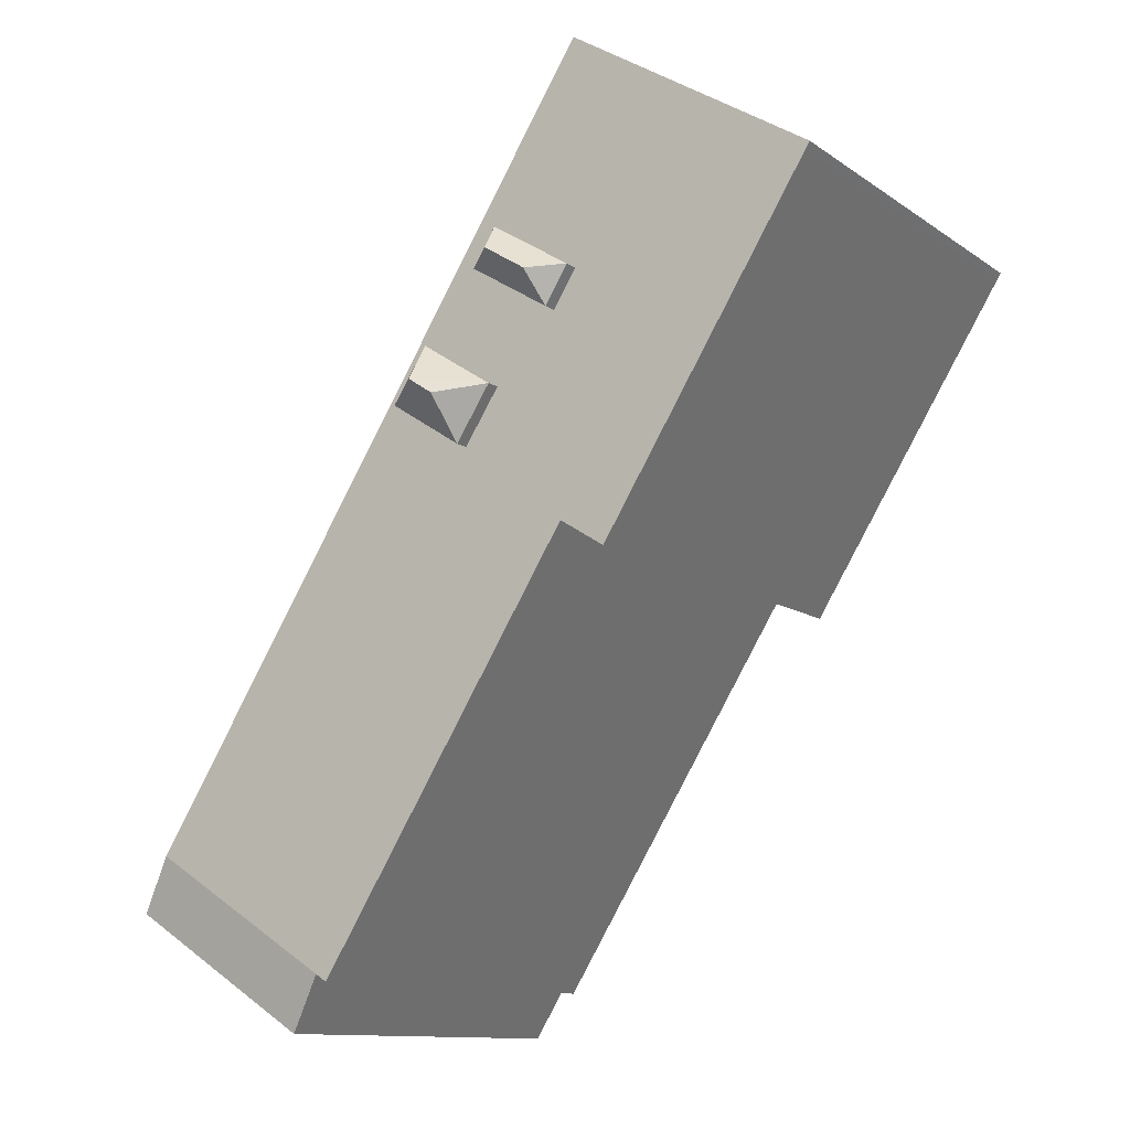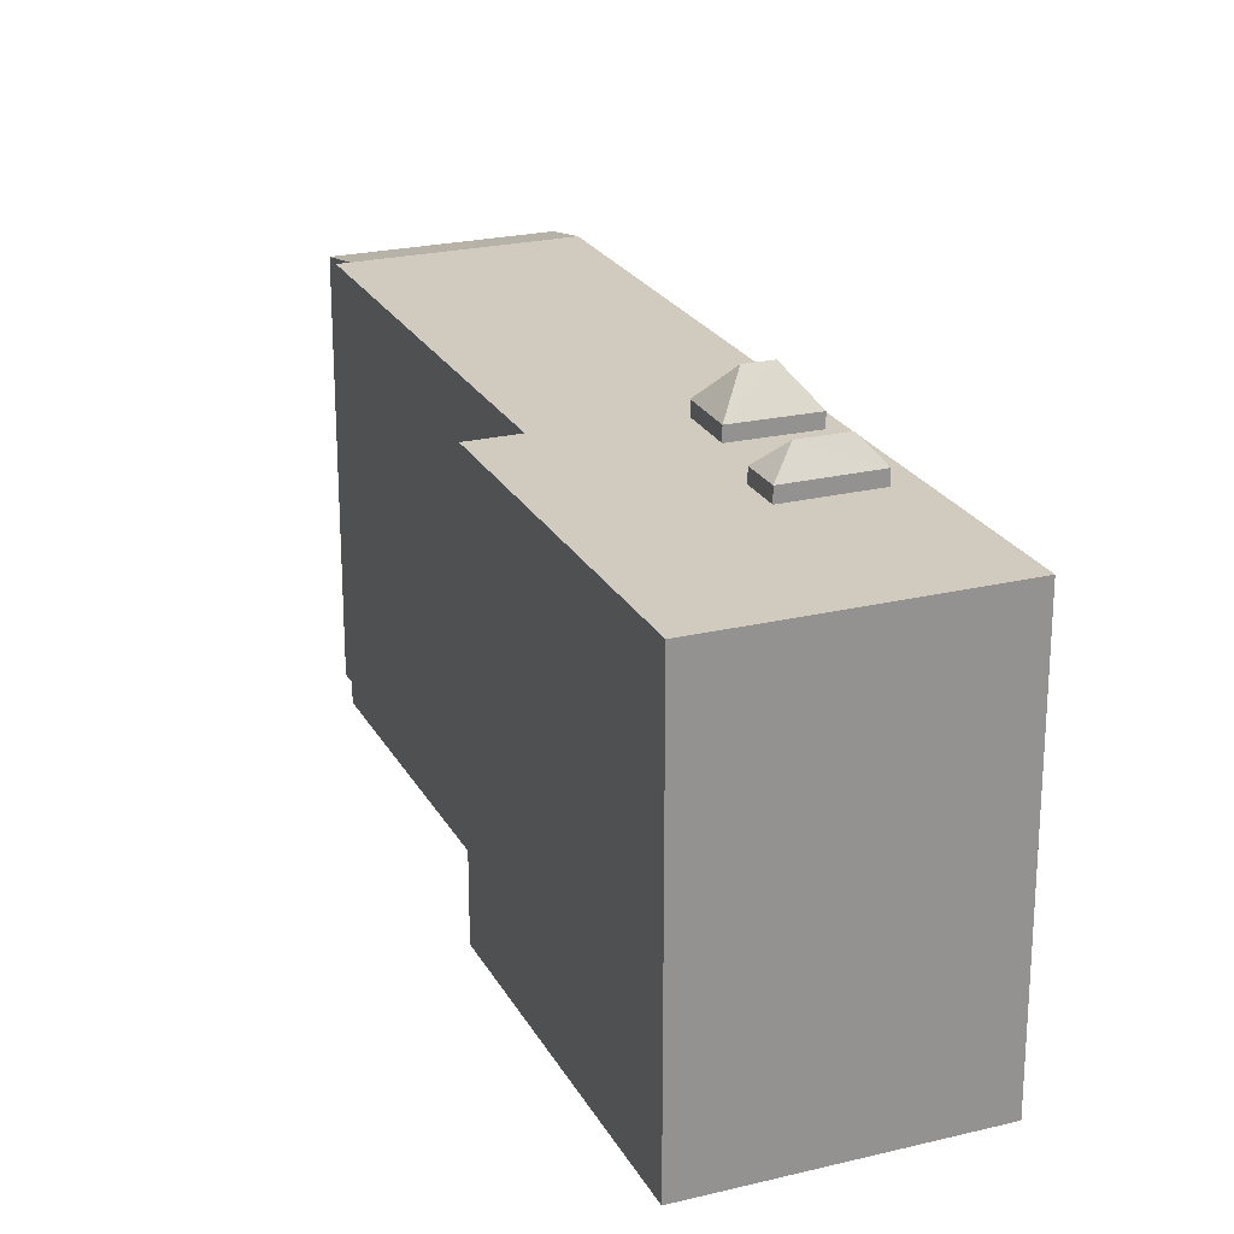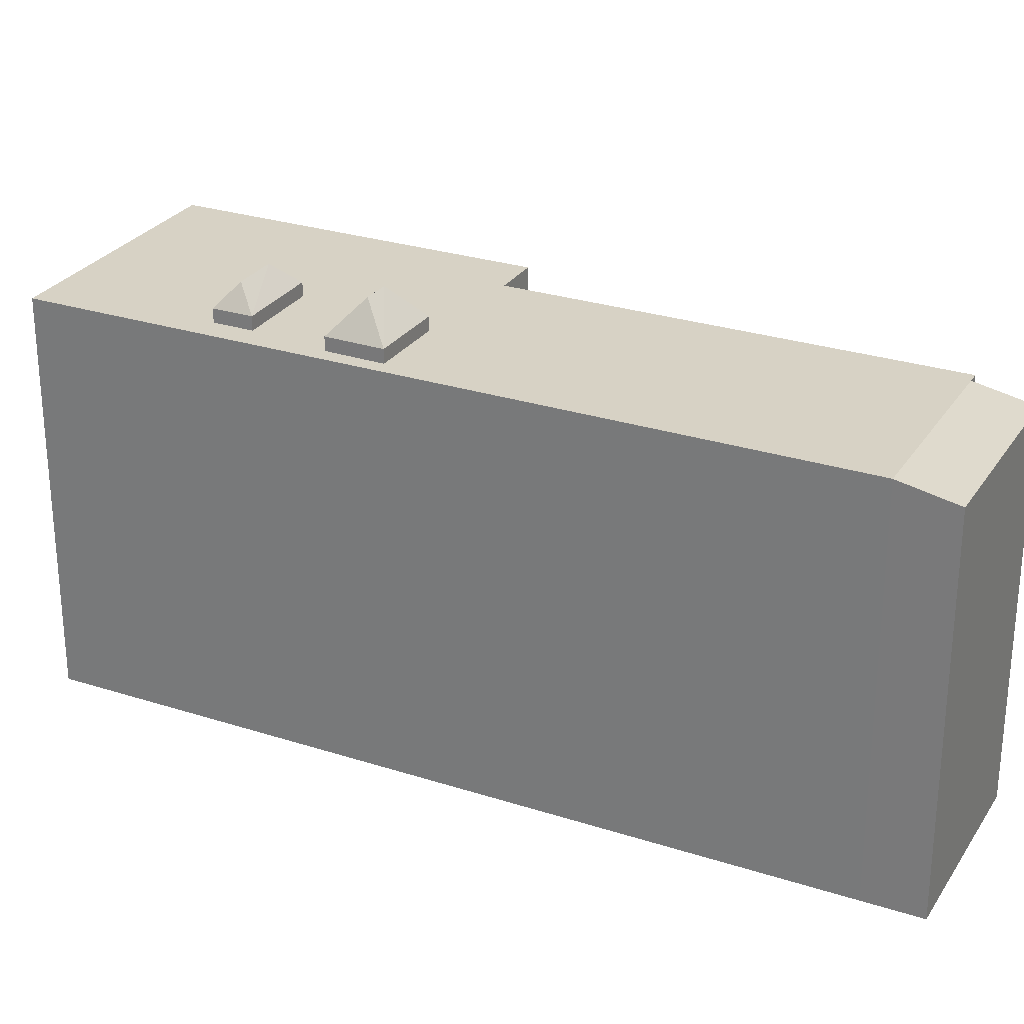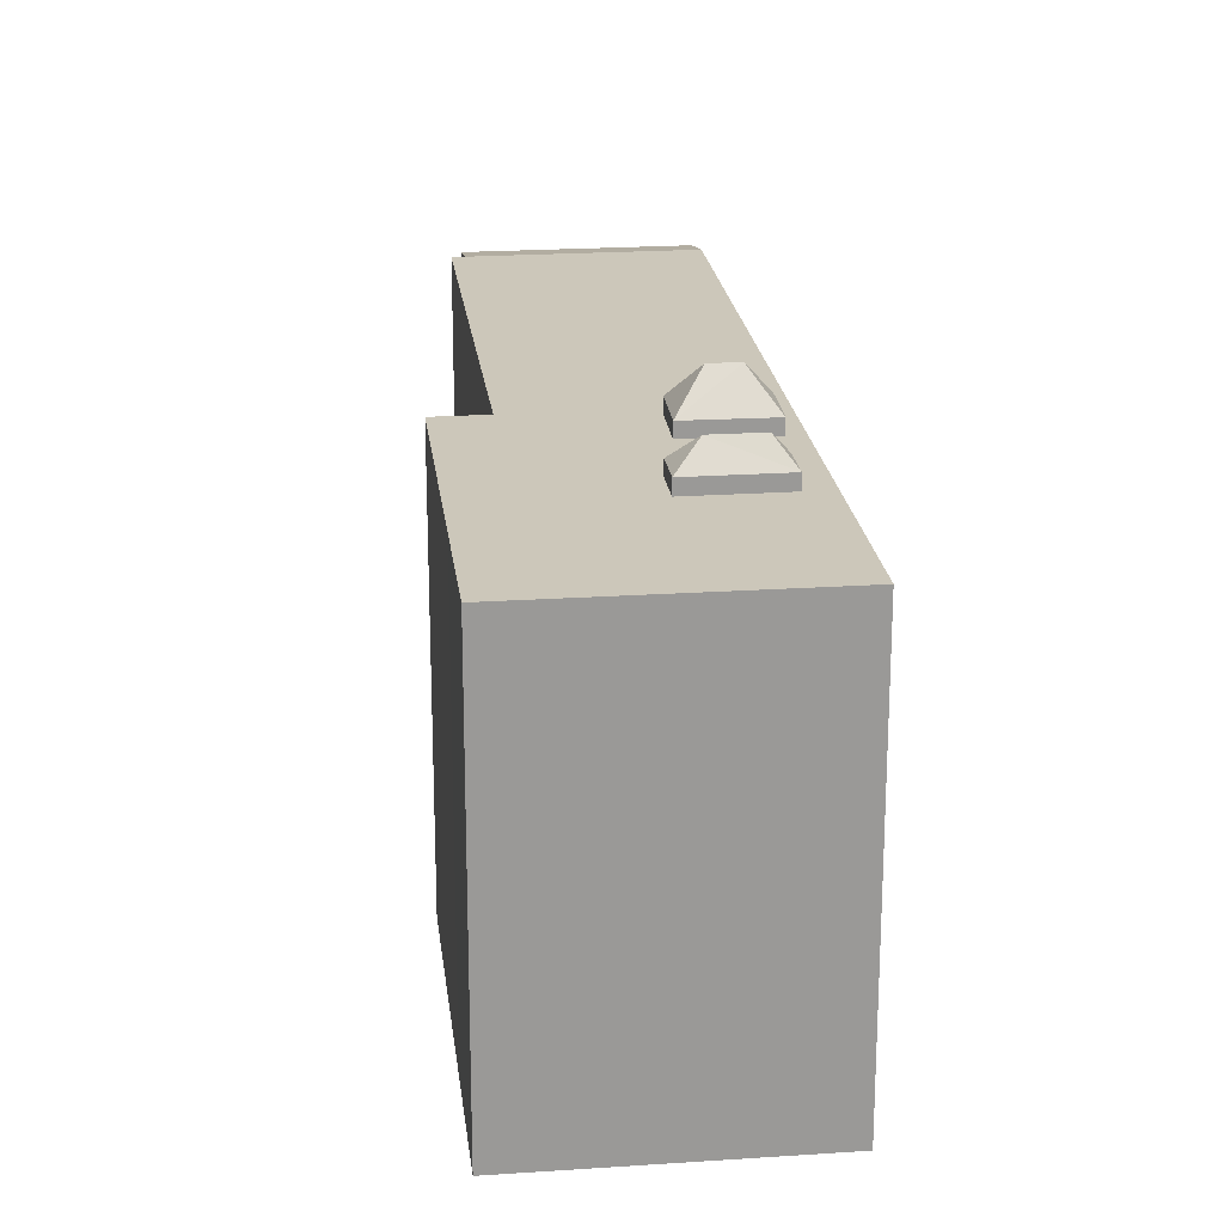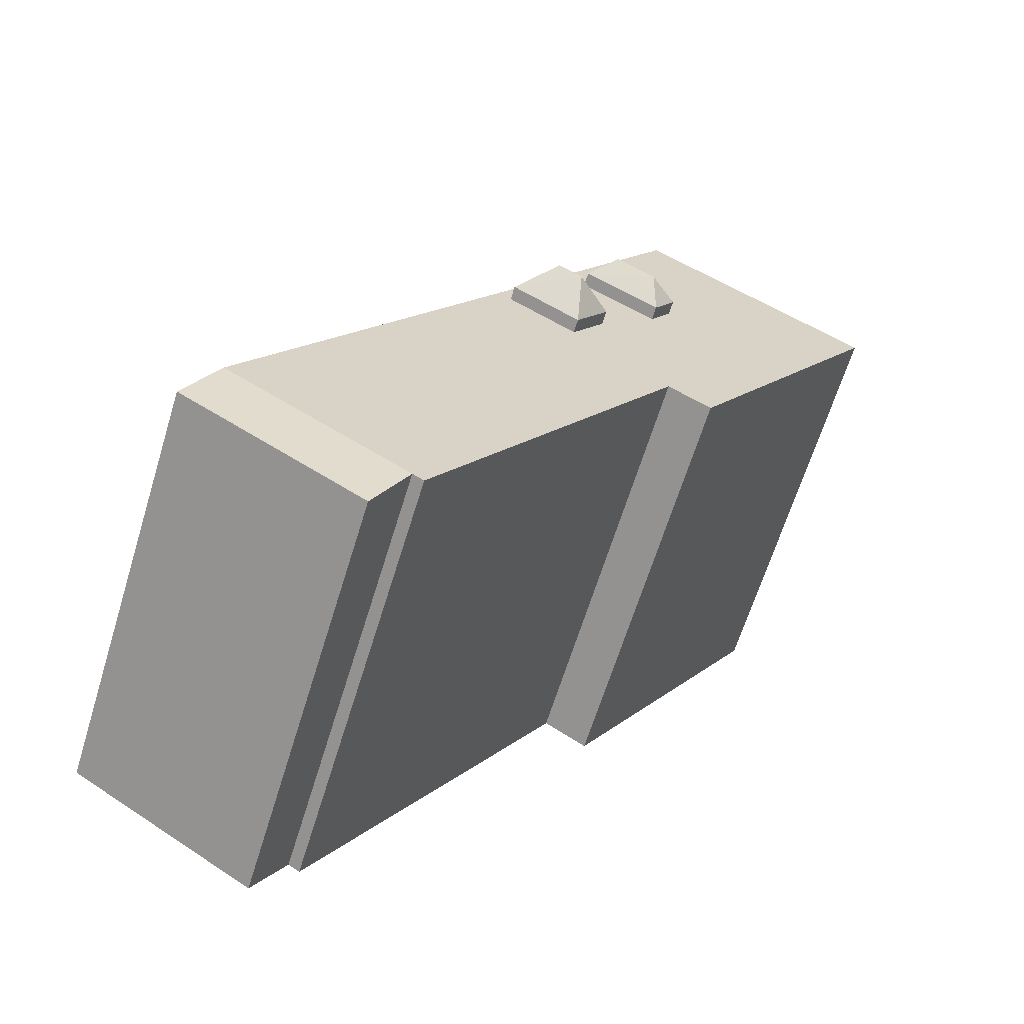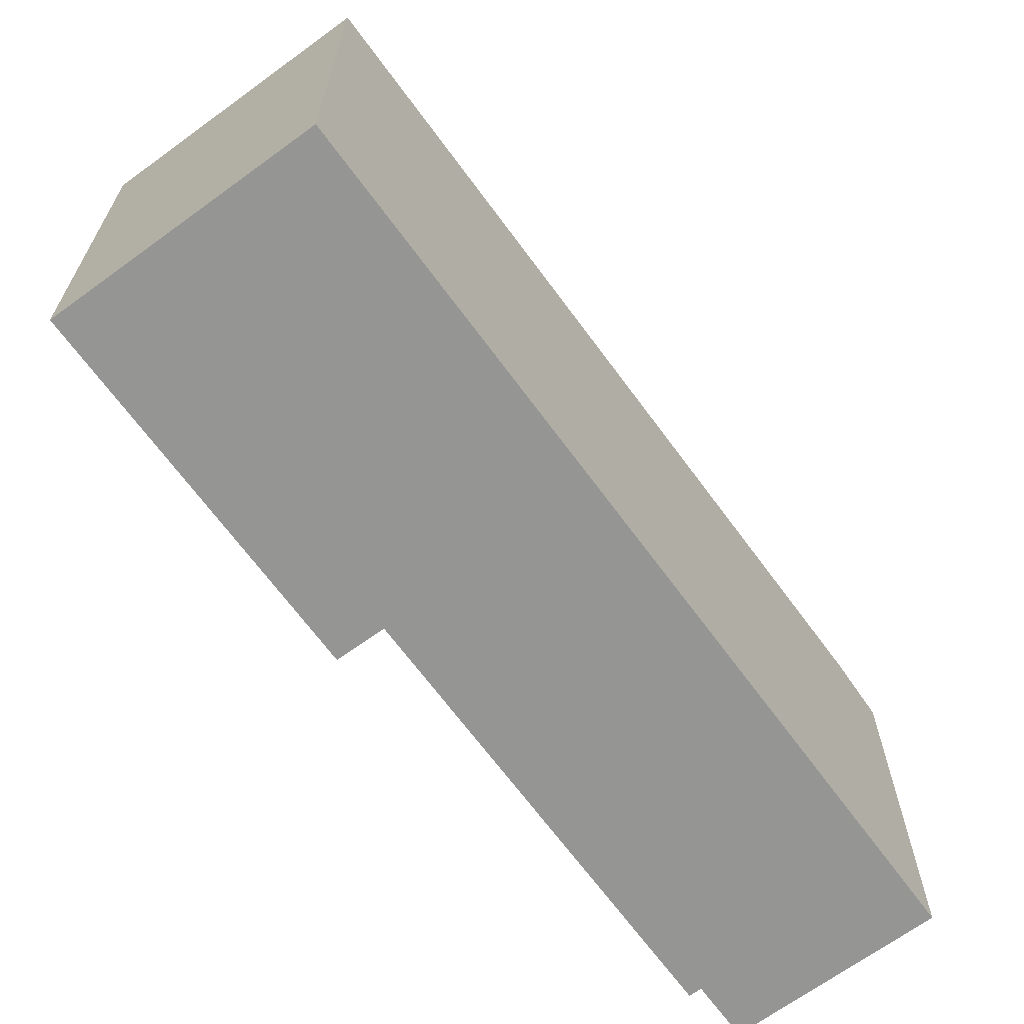
<metadata>
{"format":"obj","ext":"obj","renderer":"f3d","projection":"perspective","resolution":1024,"background":"white","views":[{"elev":-11.5,"azim":-148.0,"up":"+Z"},{"elev":23.4,"azim":-54.4,"up":"+Y"},{"elev":27.6,"azim":84.2,"up":"+Y"},{"elev":21.5,"azim":-38.9,"up":"+Y"},{"elev":-64.7,"azim":162.9,"up":"+Z"},{"elev":-67.4,"azim":4.1,"up":"+Y"}]}
</metadata>
<code>
v 0.5427 6.843 3.189
v 0.7117 5.943 4.253
v 1.602 5.945 2.889
v -0.2513 5.943 1.681
v -0.1003 6.843 2.758
v 1.602 5.945 2.889
v -0.1003 6.843 2.758
v 0.5427 6.843 3.189
v 1.602 5.945 2.889
v -1.14 5.943 3.045
v 0.7117 5.943 4.253
v 0.5427 6.843 3.189
v -1.14 5.943 3.045
v 0.5427 6.843 3.189
v -0.1003 6.843 2.758
v -1.14 5.943 3.045
v -0.1003 6.843 2.758
v -0.2513 5.943 1.681
v -1.417 6.564 6.193
v -1.277 5.943 6.908
v -0.6873 5.944 5.963
v -2.737 5.943 4.683
v -2.503 6.564 5.5
v -0.6873 5.944 5.963
v -2.503 6.564 5.5
v -1.417 6.564 6.193
v -0.6873 5.944 5.963
v -2.503 6.564 5.5
v -1.277 5.943 6.908
v -1.417 6.564 6.193
v -3.327 5.943 5.628
v -1.277 5.943 6.908
v -2.503 6.564 5.5
v -3.327 5.943 5.628
v -2.503 6.564 5.5
v -2.737 5.943 4.683
v -9.519 5.566 7.523
v -3.282 5.566 11.44
v -9.413 5.566 7.353
v -9.413 5.566 7.353
v -3.282 5.566 11.44
v -8.33 5.566 5.631
v -7.651 5.566 4.552
v -2.915 5.566 -0.4193
v -4.07 5.566 -1.145
v 3.945 5.566 -10.68
v 6.66 5.566 -4.371
v 8.735 5.566 -7.671
v -2.915 5.566 -0.4193
v 3.945 5.566 -10.68
v 3.653 5.566 -10.87
v -8.33 5.566 5.631
v -3.282 5.566 11.44
v -7.651 5.566 4.552
v -2.915 5.566 -0.4193
v 6.66 5.566 -4.371
v 3.945 5.566 -10.68
v -0.2513 5.566 1.681
v 1.602 5.566 2.889
v 6.66 5.566 -4.371
v -2.915 5.566 -0.4193
v -0.2513 5.566 1.681
v 6.66 5.566 -4.371
v -2.915 5.566 -0.4193
v -1.14 5.566 3.045
v -0.2513 5.566 1.681
v -1.14 5.566 3.045
v -0.6873 5.566 5.963
v 0.7117 5.566 4.253
v -1.277 5.566 6.908
v 0.7117 5.566 4.253
v -0.6873 5.566 5.963
v -3.282 5.566 11.44
v 6.66 5.566 -4.371
v 1.602 5.566 2.889
v -2.737 5.566 4.683
v -0.6873 5.566 5.963
v -1.14 5.566 3.045
v -3.282 5.566 11.44
v 1.602 5.566 2.889
v 0.7117 5.566 4.253
v -3.091 5.566 5.249
v -2.737 5.566 4.683
v -2.915 5.566 -0.4193
v -3.282 5.566 11.44
v -1.277 5.566 6.908
v -3.107 5.566 5.765
v -3.282 5.566 11.44
v 0.7117 5.566 4.253
v -1.277 5.566 6.908
v -2.915 5.566 -0.4193
v -2.737 5.566 4.683
v -1.14 5.566 3.045
v -7.651 5.566 4.552
v -3.091 5.566 5.249
v -2.915 5.566 -0.4193
v -7.651 5.566 4.552
v -3.282 5.566 11.44
v -3.327 5.566 5.628
v -7.651 5.566 4.552
v -3.327 5.566 5.628
v -3.091 5.566 5.249
v -3.327 5.566 5.628
v -3.282 5.566 11.44
v -3.107 5.566 5.765
v 5.361 5.487 -10.28
v 6.558 5.487 -9.524
v 6.776 5.407 -9.872
v 5.579 5.407 -10.62
v 5.579 5.407 -10.62
v 6.776 5.407 -9.872
v 6.995 5.328 -10.22
v 5.798 5.328 -10.97
v 6.558 5.487 -9.524
v 7.756 5.487 -8.772
v 7.974 5.407 -9.119
v 6.776 5.407 -9.872
v 6.776 5.407 -9.872
v 7.974 5.407 -9.119
v 8.192 5.328 -9.467
v 6.995 5.328 -10.22
v 3.945 5.566 -10.68
v 6.558 5.487 -9.524
v 5.361 5.487 -10.28
v 3.945 5.566 -10.68
v 8.735 5.566 -7.671
v 6.558 5.487 -9.524
v 3.945 5.566 -10.68
v 5.361 5.487 -10.28
v 5.579 5.407 -10.62
v 4.819 5.249 -12.07
v 5.579 5.407 -10.62
v 5.798 5.328 -10.97
v 3.945 5.566 -10.68
v 5.579 5.407 -10.62
v 4.819 5.249 -12.07
v 4.819 5.249 -12.07
v 5.798 5.328 -10.97
v 6.995 5.328 -10.22
v 7.756 5.487 -8.772
v 8.735 5.566 -7.671
v 7.974 5.407 -9.119
v 6.558 5.487 -9.524
v 8.735 5.566 -7.671
v 7.756 5.487 -8.772
v 7.974 5.407 -9.119
v 8.735 5.566 -7.671
v 9.608 5.249 -9.061
v 6.995 5.328 -10.22
v 8.192 5.328 -9.467
v 9.608 5.249 -9.061
v 7.974 5.407 -9.119
v 9.608 5.249 -9.061
v 8.192 5.328 -9.467
v 4.819 5.249 -12.07
v 6.995 5.328 -10.22
v 9.608 5.249 -9.061
v 0.7117 5.566 4.253
v 1.602 5.566 2.889
v 1.602 5.945 2.889
v 0.7117 5.943 4.253
v -0.2513 5.943 1.681
v 1.602 5.945 2.889
v 1.602 5.566 2.889
v -0.2513 5.566 1.681
v -1.14 5.566 3.045
v 0.7117 5.566 4.253
v 0.7117 5.943 4.253
v -1.14 5.943 3.045
v -1.14 5.943 3.045
v -0.2513 5.943 1.681
v -0.2513 5.566 1.681
v -1.14 5.566 3.045
v -1.277 5.566 6.908
v -0.6873 5.566 5.963
v -0.6873 5.944 5.963
v -1.277 5.943 6.908
v -2.737 5.943 4.683
v -0.6873 5.944 5.963
v -0.6873 5.566 5.963
v -2.737 5.566 4.683
v -3.107 5.566 5.765
v -1.277 5.566 6.908
v -1.277 5.943 6.908
v -3.327 5.943 5.628
v -3.327 5.943 5.628
v -3.327 5.566 5.628
v -3.107 5.566 5.765
v -3.327 5.943 5.628
v -3.091 5.566 5.249
v -3.327 5.566 5.628
v -3.091 5.566 5.249
v -2.737 5.943 4.683
v -2.737 5.566 4.683
v -3.327 5.943 5.628
v -2.737 5.943 4.683
v -3.091 5.566 5.249
v -8.33 5.566 5.631
v -7.651 5.566 4.552
v -7.651 -5.586 4.552
v -8.33 -5.586 5.631
v -9.413 5.566 7.353
v -8.33 5.566 5.631
v -8.33 -5.586 5.631
v -9.413 -5.586 7.353
v -9.519 5.566 7.523
v -9.466 -5.586 7.438
v -9.519 -5.586 7.523
v -9.466 -5.586 7.438
v -9.413 5.566 7.353
v -9.413 -5.586 7.353
v -9.519 5.566 7.523
v -9.413 5.566 7.353
v -9.466 -5.586 7.438
v -7.651 5.566 4.552
v -4.07 5.566 -1.145
v -4.07 -5.586 -1.145
v -7.651 -5.586 4.552
v -9.519 -5.586 7.523
v -3.282 -5.586 11.44
v -3.282 5.566 11.44
v -9.519 5.566 7.523
v -3.282 -5.586 11.44
v 6.66 -5.586 -4.371
v 6.66 5.566 -4.371
v -3.282 5.566 11.44
v 7.697 -5.586 -6.021
v 8.735 -5.586 -7.671
v 8.735 5.566 -7.671
v 6.66 5.566 -4.371
v 6.66 -5.586 -4.371
v 7.697 -5.586 -6.021
v 6.66 5.566 -4.371
v 7.697 -5.586 -6.021
v 8.735 5.566 -7.671
v 8.735 -5.586 -7.671
v 9.608 -5.586 -9.061
v 9.608 5.249 -9.061
v 8.735 5.566 -7.671
v 3.653 5.566 -10.87
v 3.945 5.566 -10.68
v 3.945 -5.586 -10.68
v 3.653 -5.586 -10.87
v -2.915 5.566 -0.4193
v 3.653 5.566 -10.87
v 3.653 -5.586 -10.87
v -2.915 -5.586 -0.4193
v -4.07 5.566 -1.145
v -2.915 5.566 -0.4193
v -2.915 -5.586 -0.4193
v -4.07 -5.586 -1.145
v 4.819 5.249 -12.07
v 7.213 -5.586 -10.57
v 4.819 -5.586 -12.07
v 7.213 -5.586 -10.57
v 9.608 5.249 -9.061
v 9.608 -5.586 -9.061
v 4.819 5.249 -12.07
v 9.608 5.249 -9.061
v 7.213 -5.586 -10.57
v 3.945 5.566 -10.68
v 4.382 -5.586 -11.38
v 3.945 -5.586 -10.68
v 4.382 -5.586 -11.38
v 4.819 5.249 -12.07
v 4.819 -5.586 -12.07
v 3.945 5.566 -10.68
v 4.819 5.249 -12.07
v 4.382 -5.586 -11.38
v -7.651 -5.586 4.552
v -4.07 -5.586 -1.145
v -2.915 -5.586 -0.4193
v 3.653 -5.586 -10.87
v 3.945 -5.586 -10.68
v 4.382 -5.586 -11.38
v 4.819 -5.586 -12.07
v 7.213 -5.586 -10.57
v 9.608 -5.586 -9.061
v 8.735 -5.586 -7.671
v 7.697 -5.586 -6.021
v 6.66 -5.586 -4.371
v -3.282 -5.586 11.44
v -9.519 -5.586 7.523
v -9.466 -5.586 7.438
v -9.413 -5.586 7.353
v -8.33 -5.586 5.631
g CDNNDG02_0002690
f 1 2 3
f 4 5 6
f 7 8 9
f 10 11 12
f 13 14 15
f 16 17 18
f 19 20 21
f 22 23 24
f 25 26 27
f 28 29 30
f 31 32 33
f 34 35 36
f 37 38 39
f 40 41 42
f 43 44 45
f 46 47 48
f 49 50 51
f 52 53 54
f 55 56 57
f 58 59 60
f 61 62 63
f 64 65 66
f 67 68 69
f 70 71 72
f 73 74 75
f 76 77 78
f 79 80 81
f 82 83 84
f 85 86 87
f 88 89 90
f 91 92 93
f 94 95 96
f 97 98 99
f 100 101 102
f 103 104 105
f 109 106 108
f 108 106 107
f 113 110 112
f 112 110 111
f 117 114 116
f 116 114 115
f 121 118 120
f 120 118 119
f 122 123 124
f 125 126 127
f 128 129 130
f 131 132 133
f 134 135 136
f 137 138 139
f 140 141 142
f 143 144 145
f 146 147 148
f 149 150 151
f 152 153 154
f 155 156 157
f 159 160 161
f 158 159 161
f 162 164 165
f 162 163 164
f 169 166 168
f 168 166 167
f 173 170 171
f 172 173 171
f 175 176 177
f 174 175 177
f 178 180 181
f 178 179 180
f 182 184 185
f 182 183 184
f 186 187 188
f 189 190 191
f 192 193 194
f 195 196 197
f 198 200 201
f 198 199 200
f 205 203 204
f 205 202 203
f 206 207 208
f 209 210 211
f 212 213 214
f 218 215 217
f 217 215 216
f 222 219 221
f 221 219 220
f 226 223 225
f 224 225 223
f 227 228 229
f 230 231 232
f 233 234 235
f 237 238 236
f 236 238 239
f 240 242 243
f 240 241 242
f 247 244 246
f 246 244 245
f 250 248 249
f 248 250 251
f 252 253 254
f 255 256 257
f 258 259 260
f 261 262 263
f 264 265 266
f 267 268 269
f 286 270 282
f 270 271 272
f 284 285 282
f 272 273 274
f 279 280 277
f 274 275 277
f 279 277 278
f 282 285 286
f 275 276 277
f 283 284 282
f 282 270 272
f 280 274 277
f 281 282 272
f 274 280 281
f 274 281 272

</code>
